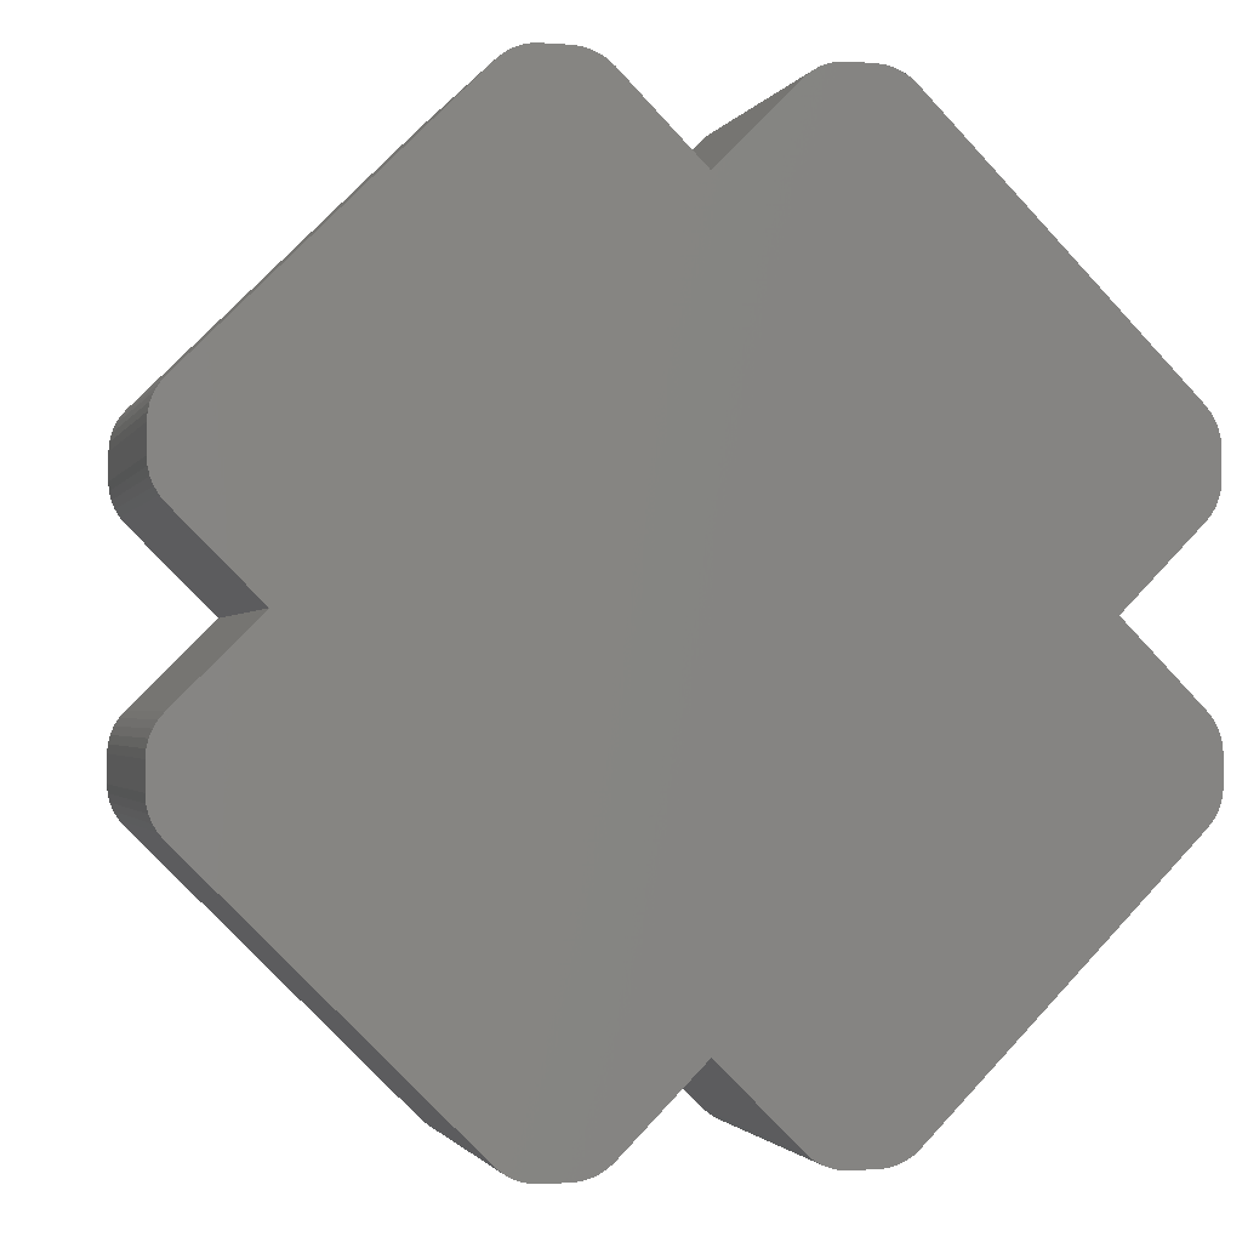
<metadata>
{"format":"stl","ext":"stl","renderer":"f3d","projection":"perspective","resolution":1024,"background":"white","views":[{"elev":-1.6,"azim":164.5,"up":"+Y"}]}
</metadata>
<code>
# stl→obj: 441 verts, 878 faces
v -8.75 -2.75 -5.25
v -8.75 -2.25 0.25
v -8.75 -2.25 -5.25
v -8.75 -2.75 0.25
v -2.906 0 4.922
v -3.059 -0.2989 5.25
v -2.906 -0.2623 5.25
v -3.059 0 4.876
v -8.701 -3.059 -5.25
v -8.738 -2.906 0.25
v -8.738 -2.906 -5.25
v -8.701 -3.059 0.25
v -8.457 -1.543 0.25
v -3.457 0 4.571
v -6.914 0 0.25
v -4.457 -1.543 5.25
v -3.457 -0.5429 5.25
v -0.2989 -3.059 5.25
v 0 -2.906 4.922
v -0.2623 -2.906 5.25
v 0 -3.059 4.876
v -3.457 -8.457 0.25
v -3.338 -4.559 5.25
v -3.457 -4.457 5.25
v -3.338 -8.559 0.25
v -8.559 -1.662 0.25
v -4.559 -1.662 5.25
v -0.5429 -3.457 5.25
v 0 -3.338 4.699
v -0.441 -3.338 5.25
v 0 -3.457 4.571
v -2.75 -8.75 -5.25
v -2.25 -8.75 0.25
v -2.75 -8.75 0.25
v -2.25 -8.75 -5.25
v -2.094 -0.2623 5.25
v -2.25 0 4.938
v -2.25 -0.25 5.25
v -2.094 0 4.922
v -2.75 -0.25 5.25
v -2.75 0 4.938
v -2.094 -8.738 0.25
v -2.094 -8.738 -5.25
v -3.204 0 4.801
v -3.338 -0.441 5.25
v -3.204 -0.359 5.25
v -3.338 0 4.699
v -3.457 -8.457 -5.25
v -8.457 -3.457 0.25
v -8.457 -3.457 -5.25
v -8.641 -3.204 0.25
v -4.701 -3.059 5.25
v -4.641 -3.204 5.25
v -1.662 -8.559 -5.25
v -1.543 -8.457 0.25
v -1.662 -8.559 0.25
v -1.543 -8.457 -5.25
v 0 -3.204 4.801
v -0.359 -3.204 5.25
v -8.457 -1.543 -5.25
v -6.914 0 -5.25
v -8.559 -3.338 -5.25
v -8.641 -3.204 -5.25
v -8.559 -3.338 0.25
v 0 -6.914 -5.25
v 0 -6.914 0.25
v -1.543 -4.457 5.25
v -1.662 -4.559 5.25
v -1.662 -0.441 5.25
v -1.796 0 4.801
v -1.796 -0.359 5.25
v -1.662 0 4.699
v -1.796 -8.641 -5.25
v -1.796 -8.641 0.25
v -8.641 -1.796 0.25
v -4.641 -1.796 5.25
v -4.75 -2.75 5.25
v -4.738 -2.906 5.25
v -3.204 -4.641 5.25
v -3.204 -8.641 0.25
v -1.941 -8.701 0.25
v -1.796 -4.641 5.25
v -1.941 -4.701 5.25
v 0 -2.094 4.922
v -0.2989 -1.941 5.25
v -0.2623 -2.094 5.25
v 0 -1.941 4.876
v -3.338 -8.559 -5.25
v -1.941 -8.701 -5.25
v -8.559 -1.662 -5.25
v -8.738 -2.094 0.25
v -8.738 -2.094 -5.25
v -8.701 -1.941 0.25
v -8.701 -1.941 -5.25
v 0 -2.75 4.938
v -0.25 -2.75 5.25
v -3.059 -8.701 -5.25
v -2.906 -8.738 0.25
v -3.059 -8.701 0.25
v -2.906 -8.738 -5.25
v -8.641 -1.796 -5.25
v -3.204 -8.641 -5.25
v -1.941 0 4.876
v -1.941 -0.2989 5.25
v -4.701 -1.941 5.25
v 0 -2.25 4.938
v -0.25 -2.25 5.25
v -4.457 -3.457 5.25
v 0 -1.796 4.801
v -0.441 -1.662 5.25
v -0.359 -1.796 5.25
v 0 -1.662 4.699
v -1.543 0 4.571
v -0.5429 -1.543 5.25
v 0 -1.543 4.571
v -1.543 -0.5429 5.25
v 0 0 2.643
v -4.75 -2.25 5.25
v -4.559 -3.338 5.25
v -3.059 -4.701 5.25
v -4.738 -2.094 5.25
v -2.094 -4.738 5.25
v -2.75 -4.75 5.25
v -2.906 -4.738 5.25
v -2.25 -4.75 5.25
v 8.457 -3.457 -5.25
v 8.75 -2.75 -5.25
v 8.738 -2.906 -5.25
v 8.75 -2.25 -5.25
v 8.701 -3.059 -5.25
v 8.457 -1.543 -5.25
v 8.641 -3.204 -5.25
v 8.738 -2.094 -5.25
v 8.559 -3.338 -5.25
v 8.701 -1.941 -5.25
v 8.641 -1.796 -5.25
v 8.559 -1.662 -5.25
v 6.914 0 -5.25
v 3.457 -8.457 -5.25
v 8.457 1.543 -5.25
v 8.75 2.25 -5.25
v 8.738 2.094 -5.25
v 8.75 2.75 -5.25
v 8.701 1.941 -5.25
v 8.457 3.457 -5.25
v 8.641 1.796 -5.25
v 8.738 2.906 -5.25
v 8.559 1.662 -5.25
v 8.701 3.059 -5.25
v 8.641 3.204 -5.25
v 8.559 3.338 -5.25
v 3.457 8.457 -5.25
v 2.75 -8.75 -5.25
v 3.338 -8.559 -5.25
v 0 6.914 -5.25
v 3.204 -8.641 -5.25
v 3.059 -8.701 -5.25
v 1.543 8.457 -5.25
v 2.906 -8.738 -5.25
v 2.75 8.75 -5.25
v 1.543 -8.457 -5.25
v 3.338 8.559 -5.25
v 2.25 -8.75 -5.25
v 3.204 8.641 -5.25
v 2.094 -8.738 -5.25
v 3.059 8.701 -5.25
v 1.941 -8.701 -5.25
v 2.906 8.738 -5.25
v 1.796 -8.641 -5.25
v 2.25 8.75 -5.25
v 1.662 -8.559 -5.25
v 2.094 8.738 -5.25
v 1.796 8.641 -5.25
v 1.662 8.559 -5.25
v 1.941 8.701 -5.25
v -3.457 8.457 -5.25
v -1.543 8.457 -5.25
v -2.25 8.75 -5.25
v -1.662 8.559 -5.25
v -1.796 8.641 -5.25
v -1.941 8.701 -5.25
v -2.094 8.738 -5.25
v -2.75 8.75 -5.25
v -2.906 8.738 -5.25
v -3.059 8.701 -5.25
v -3.204 8.641 -5.25
v -3.338 8.559 -5.25
v -8.457 3.457 -5.25
v -8.457 1.543 -5.25
v -8.75 2.25 -5.25
v -8.559 1.662 -5.25
v -8.641 1.796 -5.25
v -8.75 2.75 -5.25
v -8.701 1.941 -5.25
v -8.559 3.338 -5.25
v -8.738 2.094 -5.25
v -8.641 3.204 -5.25
v -8.701 3.059 -5.25
v -8.738 2.906 -5.25
v 8.738 -2.906 0.25
v 8.75 -2.75 0.25
v 4.457 -1.543 5.25
v 3.457 0 4.571
v 3.457 -0.5429 5.25
v 8.457 -1.543 0.25
v 6.914 0 0.25
v 2.094 0 4.922
v 1.941 -0.2989 5.25
v 2.094 -0.2623 5.25
v 1.941 0 4.876
v 1.662 -8.559 0.25
v 1.543 -8.457 0.25
v 3.338 -8.559 0.25
v 3.457 -4.457 5.25
v 3.338 -4.559 5.25
v 3.457 -8.457 0.25
v 0.2989 -3.059 5.25
v 0.2623 -2.906 5.25
v 2.25 -8.75 0.25
v 2.75 -4.75 5.25
v 2.25 -4.75 5.25
v 2.75 -8.75 0.25
v 8.641 -1.796 0.25
v 8.559 -1.662 0.25
v 8.75 -2.25 0.25
v 4.559 -1.662 5.25
v 8.457 -3.457 0.25
v 4.457 -3.457 5.25
v 1.796 -8.641 0.25
v 1.941 -4.701 5.25
v 1.796 -4.641 5.25
v 1.941 -8.701 0.25
v 2.906 -8.738 0.25
v 3.059 -4.701 5.25
v 2.906 -4.738 5.25
v 3.059 -8.701 0.25
v 8.559 -3.338 0.25
v 4.559 -3.338 5.25
v 8.738 -2.094 0.25
v 8.701 -1.941 0.25
v 3.338 -0.441 5.25
v 3.204 0 4.801
v 3.204 -0.359 5.25
v 3.338 0 4.699
v 1.543 -4.457 5.25
v 0.5429 -3.457 5.25
v 1.543 0 4.571
v 1.543 -0.5429 5.25
v 0.5429 -1.543 5.25
v 4.738 -2.906 5.25
v 4.75 -2.75 5.25
v 4.738 -2.094 5.25
v 4.701 -1.941 5.25
v 8.641 -3.204 0.25
v 8.701 -3.059 0.25
v 1.796 0 4.801
v 1.662 -0.441 5.25
v 1.796 -0.359 5.25
v 1.662 0 4.699
v 4.641 -1.796 5.25
v 1.662 -4.559 5.25
v 3.204 -8.641 0.25
v 4.641 -3.204 5.25
v 4.701 -3.059 5.25
v 0.441 -1.662 5.25
v 2.906 -0.2623 5.25
v 2.75 0 4.938
v 2.75 -0.25 5.25
v 2.906 0 4.922
v 3.059 -0.2989 5.25
v 3.059 0 4.876
v 4.75 -2.25 5.25
v 3.204 -4.641 5.25
v 0.359 -1.796 5.25
v 2.094 -8.738 0.25
v 2.25 -0.25 5.25
v 2.25 0 4.938
v 2.094 -4.738 5.25
v 0.359 -3.204 5.25
v 0.2623 -2.094 5.25
v 0.25 -2.25 5.25
v 0.25 -2.75 5.25
v 0.2989 -1.941 5.25
v 0.441 -3.338 5.25
v -1.543 4.457 5.25
v 0 6.914 0.25
v -1.543 8.457 0.25
v 0 3.457 4.571
v -0.5429 3.457 5.25
v -2.75 8.75 0.25
v -2.25 8.75 0.25
v -2.906 8.738 0.25
v -3.059 4.701 5.25
v -2.906 4.738 5.25
v -3.059 8.701 0.25
v -1.662 8.559 0.25
v -2.094 8.738 0.25
v -1.941 8.701 0.25
v -3.338 8.559 0.25
v -3.204 8.641 0.25
v -8.559 3.338 0.25
v -8.641 3.204 0.25
v -1.543 0.5429 5.25
v -1.662 0.441 5.25
v -8.457 3.457 0.25
v -8.701 1.941 0.25
v -4.738 2.094 5.25
v -8.738 2.094 0.25
v -4.701 1.941 5.25
v -2.25 0.25 5.25
v -2.75 0.25 5.25
v 0 3.338 4.699
v -0.441 3.338 5.25
v -8.75 2.25 0.25
v 0 1.543 4.571
v -0.5429 1.543 5.25
v -3.204 0.359 5.25
v -3.059 0.2989 5.25
v -8.641 1.796 0.25
v -1.941 0.2989 5.25
v -2.094 0.2623 5.25
v 0 1.662 4.699
v -0.441 1.662 5.25
v -1.796 4.641 5.25
v -1.662 4.559 5.25
v -1.796 8.641 0.25
v -4.457 1.543 5.25
v -8.457 1.543 0.25
v -3.457 0.5429 5.25
v -3.457 4.457 5.25
v -3.457 8.457 0.25
v -4.457 3.457 5.25
v -0.2623 2.094 5.25
v 0 2.25 4.938
v -0.25 2.25 5.25
v 0 2.094 4.922
v 0 2.906 4.922
v -0.2989 3.059 5.25
v -0.2623 2.906 5.25
v 0 3.059 4.876
v -3.338 4.559 5.25
v -3.204 4.641 5.25
v -0.359 3.204 5.25
v 0 3.204 4.801
v -3.338 0.441 5.25
v -8.701 3.059 0.25
v -8.75 2.75 0.25
v -0.359 1.796 5.25
v 0 1.941 4.876
v -0.2989 1.941 5.25
v 0 1.796 4.801
v -8.559 1.662 0.25
v -4.559 3.338 5.25
v -2.25 4.75 5.25
v -2.094 4.738 5.25
v -1.941 4.701 5.25
v 0 2.75 4.938
v -0.25 2.75 5.25
v -8.738 2.906 0.25
v -1.796 0.359 5.25
v -4.641 3.204 5.25
v -2.75 4.75 5.25
v -2.906 0.2623 5.25
v -4.641 1.796 5.25
v -4.738 2.906 5.25
v -4.75 2.75 5.25
v -4.75 2.25 5.25
v -4.701 3.059 5.25
v -4.559 1.662 5.25
v 8.738 2.094 0.25
v 8.75 2.25 0.25
v 8.457 3.457 0.25
v 3.457 4.457 5.25
v 4.457 3.457 5.25
v 3.457 8.457 0.25
v 2.25 8.75 0.25
v 2.75 8.75 0.25
v 2.094 8.738 0.25
v 1.941 4.701 5.25
v 2.094 4.738 5.25
v 1.941 8.701 0.25
v 3.338 8.559 0.25
v 2.906 8.738 0.25
v 3.059 8.701 0.25
v 1.662 8.559 0.25
v 1.796 8.641 0.25
v 3.457 0.5429 5.25
v 3.338 0.441 5.25
v 0.2989 1.941 5.25
v 0.2623 2.094 5.25
v 2.75 0.25 5.25
v 2.25 0.25 5.25
v 8.641 3.204 0.25
v 8.559 3.338 0.25
v 8.75 2.75 0.25
v 4.559 3.338 5.25
v 4.457 1.543 5.25
v 8.457 1.543 0.25
v 1.796 0.359 5.25
v 1.941 0.2989 5.25
v 3.059 0.2989 5.25
v 2.906 0.2623 5.25
v 8.559 1.662 0.25
v 4.559 1.662 5.25
v 8.738 2.906 0.25
v 8.701 3.059 0.25
v 3.204 4.641 5.25
v 3.338 4.559 5.25
v 3.204 8.641 0.25
v 0.5429 1.543 5.25
v 1.543 0.5429 5.25
v 1.543 4.457 5.25
v 0.5429 3.457 5.25
v 1.543 8.457 0.25
v 4.738 2.094 5.25
v 4.75 2.25 5.25
v 4.738 2.906 5.25
v 4.701 3.059 5.25
v 8.641 1.796 0.25
v 8.701 1.941 0.25
v 1.662 4.559 5.25
v 1.796 4.641 5.25
v 4.641 3.204 5.25
v 1.662 0.441 5.25
v 4.641 1.796 5.25
v 4.701 1.941 5.25
v 0.441 3.338 5.25
v 2.906 4.738 5.25
v 3.059 4.701 5.25
v 4.75 2.75 5.25
v 0.441 1.662 5.25
v 0.359 1.796 5.25
v 3.204 0.359 5.25
v 0.359 3.204 5.25
v 2.75 4.75 5.25
v 2.25 4.75 5.25
v 2.094 0.2623 5.25
v 0.2623 2.906 5.25
v 0.25 2.75 5.25
v 0.25 2.25 5.25
v 0.2989 3.059 5.25
f 1 2 3
f 2 1 4
f 5 6 7
f 6 5 8
f 9 10 11
f 10 9 12
f 13 14 15
f 16 14 13
f 14 16 17
f 18 19 20
f 19 18 21
f 22 23 24
f 23 22 25
f 26 16 13
f 16 26 27
f 28 29 30
f 29 28 31
f 32 33 34
f 33 32 35
f 36 37 38
f 37 36 39
f 37 40 38
f 40 37 41
f 35 42 33
f 42 35 43
f 44 45 46
f 45 44 47
f 48 49 50
f 49 48 22
f 51 52 12
f 52 51 53
f 8 46 6
f 46 8 44
f 41 7 40
f 7 41 5
f 54 55 56
f 55 54 57
f 30 58 59
f 58 30 29
f 60 15 61
f 15 60 13
f 62 51 63
f 51 62 64
f 55 65 66
f 65 55 57
f 56 67 68
f 67 56 55
f 69 70 71
f 70 69 72
f 73 56 74
f 56 73 54
f 75 27 26
f 27 75 76
f 10 77 4
f 77 10 78
f 25 79 23
f 79 25 80
f 81 82 83
f 82 81 74
f 84 85 86
f 85 84 87
f 48 25 22
f 25 48 88
f 89 74 81
f 74 89 73
f 90 13 60
f 13 90 26
f 3 91 92
f 91 3 2
f 47 17 45
f 17 47 14
f 67 31 28
f 55 31 67
f 31 55 66
f 92 93 94
f 93 92 91
f 20 95 96
f 95 20 19
f 97 98 99
f 98 97 100
f 100 34 98
f 34 100 32
f 12 78 10
f 78 12 52
f 43 81 42
f 81 43 89
f 101 26 90
f 26 101 75
f 88 80 25
f 80 88 102
f 71 103 104
f 103 71 70
f 93 76 75
f 76 93 105
f 106 86 107
f 86 106 84
f 104 39 36
f 39 104 103
f 49 24 108
f 24 49 22
f 109 110 111
f 110 109 112
f 11 4 1
f 4 11 10
f 74 68 82
f 68 74 56
f 113 114 115
f 114 113 116
f 113 115 117
f 4 118 2
f 118 4 77
f 50 64 62
f 64 50 49
f 49 119 64
f 119 49 108
f 80 120 79
f 120 80 99
f 63 12 9
f 12 63 51
f 91 105 93
f 105 91 121
f 94 75 101
f 75 94 93
f 42 83 122
f 83 42 81
f 2 121 91
f 121 2 118
f 98 123 124
f 123 98 34
f 114 107 86
f 107 114 96
f 114 86 85
f 28 96 114
f 114 85 111
f 96 28 20
f 114 111 110
f 20 28 18
f 18 28 59
f 59 28 30
f 116 28 114
f 116 67 28
f 38 116 69
f 116 17 67
f 38 69 71
f 24 67 17
f 38 71 104
f 125 67 24
f 38 104 36
f 116 38 17
f 67 125 68
f 83 125 122
f 17 38 40
f 68 125 82
f 17 40 7
f 82 125 83
f 17 7 6
f 125 24 123
f 17 6 46
f 123 24 124
f 17 46 45
f 124 24 120
f 120 24 79
f 79 24 23
f 16 24 17
f 16 108 24
f 118 16 27
f 16 118 108
f 118 27 76
f 77 108 118
f 118 76 105
f 108 77 119
f 118 105 121
f 119 77 53
f 53 77 52
f 52 77 78
f 116 72 69
f 72 116 113
f 126 127 128
f 127 126 129
f 126 128 130
f 131 129 126
f 126 130 132
f 129 131 133
f 126 132 134
f 133 131 135
f 135 131 136
f 136 131 137
f 126 138 131
f 138 126 139
f 140 141 142
f 141 140 143
f 140 142 144
f 145 143 140
f 140 144 146
f 143 145 147
f 140 146 148
f 147 145 149
f 149 145 150
f 150 145 151
f 138 145 140
f 138 152 145
f 65 138 139
f 153 139 154
f 155 138 65
f 153 154 156
f 138 155 152
f 153 156 157
f 158 152 155
f 153 157 159
f 160 152 158
f 139 153 161
f 152 160 162
f 161 153 163
f 162 160 164
f 161 163 165
f 164 160 166
f 161 165 167
f 166 160 168
f 161 167 169
f 160 158 170
f 161 169 171
f 139 161 65
f 170 158 172
f 173 158 174
f 172 158 175
f 175 158 173
f 48 65 57
f 65 61 155
f 35 57 54
f 176 155 61
f 35 54 73
f 155 176 177
f 35 73 89
f 178 177 176
f 35 89 43
f 177 178 179
f 57 35 48
f 179 178 180
f 48 35 32
f 180 178 181
f 48 32 100
f 181 178 182
f 48 100 97
f 178 176 183
f 48 97 102
f 183 176 184
f 48 102 88
f 184 176 185
f 65 48 61
f 185 176 186
f 186 176 187
f 50 61 48
f 50 60 61
f 1 50 62
f 50 1 60
f 1 62 63
f 3 60 1
f 1 63 9
f 60 3 90
f 1 9 11
f 90 3 101
f 101 3 94
f 94 3 92
f 188 61 189
f 61 188 176
f 190 189 191
f 189 190 188
f 190 191 192
f 193 188 190
f 190 192 194
f 188 193 195
f 190 194 196
f 195 193 197
f 197 193 198
f 198 193 199
f 64 53 51
f 53 64 119
f 99 124 120
f 124 99 98
f 59 21 18
f 21 59 58
f 102 99 80
f 99 102 97
f 33 122 125
f 122 33 42
f 87 111 85
f 111 87 109
f 112 114 110
f 114 112 115
f 96 106 107
f 106 96 95
f 34 125 123
f 125 34 33
f 200 127 201
f 127 200 128
f 202 203 204
f 203 202 205
f 203 205 206
f 207 208 209
f 208 207 210
f 161 211 212
f 211 161 171
f 213 214 215
f 214 213 216
f 217 19 21
f 19 217 218
f 219 220 221
f 220 219 222
f 223 137 224
f 137 223 136
f 201 129 225
f 129 201 127
f 226 205 202
f 205 226 224
f 214 227 228
f 227 214 216
f 216 126 227
f 126 216 139
f 229 230 231
f 230 229 232
f 233 234 235
f 234 233 236
f 228 237 238
f 237 228 227
f 224 131 205
f 131 224 137
f 239 135 240
f 135 239 133
f 241 242 243
f 242 241 244
f 31 245 246
f 212 31 66
f 31 212 245
f 115 247 117
f 247 115 248
f 248 115 249
f 204 244 241
f 244 204 203
f 250 201 251
f 201 250 200
f 227 134 237
f 134 227 126
f 159 236 233
f 236 159 157
f 252 240 253
f 240 252 239
f 169 232 229
f 232 169 167
f 254 130 255
f 130 254 132
f 256 257 258
f 257 256 259
f 210 258 208
f 258 210 256
f 253 223 260
f 223 253 240
f 237 132 254
f 132 237 134
f 211 231 261
f 231 211 229
f 161 66 65
f 66 161 212
f 225 133 239
f 133 225 129
f 156 213 262
f 213 156 154
f 154 216 213
f 216 154 139
f 240 136 223
f 136 240 135
f 263 255 264
f 255 263 254
f 260 224 226
f 224 260 223
f 112 249 115
f 249 112 265
f 266 267 268
f 267 266 269
f 270 269 266
f 269 270 271
f 251 225 272
f 225 251 201
f 171 229 211
f 229 171 169
f 205 138 206
f 138 205 131
f 212 261 245
f 261 212 211
f 243 271 270
f 271 243 242
f 262 215 273
f 215 262 213
f 222 235 220
f 235 222 233
f 109 265 112
f 265 109 274
f 163 222 219
f 222 163 153
f 165 219 275
f 219 165 163
f 259 248 257
f 248 259 247
f 238 254 263
f 254 238 237
f 267 276 268
f 276 267 277
f 275 221 278
f 221 275 219
f 279 21 58
f 21 279 217
f 106 280 84
f 280 106 281
f 236 273 234
f 273 236 262
f 272 239 252
f 239 272 225
f 157 262 236
f 262 157 156
f 153 233 222
f 233 153 159
f 264 200 250
f 200 264 255
f 218 95 19
f 95 218 282
f 277 209 276
f 209 277 207
f 95 281 106
f 281 95 282
f 232 278 230
f 278 232 275
f 202 272 252
f 272 202 251
f 202 252 253
f 228 251 202
f 202 253 260
f 251 228 250
f 202 260 226
f 250 228 264
f 264 228 263
f 263 228 238
f 204 228 202
f 204 214 228
f 268 204 241
f 204 248 214
f 268 241 243
f 245 214 248
f 268 243 270
f 220 214 245
f 268 270 266
f 204 268 248
f 214 220 215
f 234 220 235
f 248 268 276
f 215 220 273
f 248 276 209
f 273 220 234
f 248 209 208
f 220 245 221
f 248 208 258
f 221 245 278
f 248 258 257
f 278 245 230
f 230 245 231
f 231 245 261
f 249 245 248
f 249 246 245
f 281 249 265
f 249 281 246
f 281 265 274
f 282 246 281
f 281 274 283
f 246 282 284
f 281 283 280
f 284 282 279
f 279 282 217
f 217 282 218
f 87 274 109
f 274 87 283
f 246 29 31
f 29 246 284
f 284 58 29
f 58 284 279
f 84 283 87
f 283 84 280
f 167 275 232
f 275 167 165
f 255 128 200
f 128 255 130
f 285 286 287
f 288 285 289
f 285 288 286
f 178 290 291
f 290 178 183
f 292 293 294
f 293 292 295
f 177 296 287
f 296 177 179
f 181 297 298
f 297 181 182
f 186 299 300
f 299 186 187
f 197 301 195
f 301 197 302
f 72 303 304
f 303 72 113
f 195 305 188
f 305 195 301
f 306 307 308
f 307 306 309
f 41 310 311
f 310 41 37
f 312 289 313
f 289 312 288
f 196 314 190
f 314 196 308
f 303 315 316
f 113 315 303
f 315 113 117
f 317 8 318
f 8 317 44
f 192 306 194
f 306 192 319
f 39 320 321
f 320 39 103
f 316 322 323
f 322 316 315
f 296 324 325
f 324 296 326
f 14 327 328
f 14 328 15
f 327 14 329
f 305 330 331
f 330 305 332
f 287 325 285
f 325 287 296
f 333 334 335
f 334 333 336
f 337 338 339
f 338 337 340
f 187 331 299
f 331 187 176
f 188 331 176
f 331 188 305
f 300 341 342
f 341 300 299
f 295 342 293
f 342 295 300
f 340 343 338
f 343 340 344
f 184 295 292
f 295 184 185
f 345 44 317
f 44 345 47
f 61 328 189
f 328 61 15
f 198 302 197
f 302 198 346
f 179 326 296
f 326 179 180
f 185 300 295
f 300 185 186
f 190 347 193
f 347 190 314
f 182 291 297
f 291 182 178
f 348 349 350
f 349 348 351
f 344 313 343
f 313 344 312
f 191 319 192
f 319 191 352
f 301 332 305
f 332 301 353
f 297 354 355
f 354 297 291
f 298 355 356
f 355 298 297
f 194 308 196
f 308 194 306
f 335 357 358
f 357 335 334
f 180 298 326
f 298 180 181
f 199 346 198
f 346 199 359
f 193 359 199
f 359 193 347
f 286 177 287
f 177 286 155
f 189 352 191
f 352 189 328
f 329 47 345
f 47 329 14
f 326 356 324
f 356 326 298
f 70 304 360
f 304 70 72
f 37 321 310
f 321 37 39
f 302 353 301
f 353 302 361
f 299 330 341
f 330 299 331
f 183 292 290
f 292 183 184
f 290 294 362
f 294 290 292
f 323 351 348
f 351 323 322
f 291 362 354
f 362 291 290
f 363 41 311
f 41 363 5
f 319 309 306
f 309 319 364
f 347 365 359
f 365 347 366
f 103 360 320
f 360 103 70
f 357 339 358
f 339 357 337
f 350 336 333
f 336 350 349
f 308 367 314
f 367 308 307
f 314 366 347
f 366 314 367
f 289 358 339
f 358 289 335
f 289 339 338
f 316 335 289
f 289 338 343
f 335 316 333
f 289 343 313
f 333 316 350
f 350 316 348
f 348 316 323
f 285 316 289
f 285 303 316
f 354 285 325
f 285 330 303
f 354 325 324
f 329 303 330
f 354 324 356
f 310 303 329
f 354 356 355
f 285 354 330
f 303 310 304
f 320 310 321
f 330 354 362
f 304 310 360
f 330 362 294
f 360 310 320
f 330 294 293
f 310 329 311
f 330 293 342
f 311 329 363
f 330 342 341
f 363 329 318
f 318 329 317
f 317 329 345
f 332 329 330
f 332 327 329
f 366 332 353
f 332 366 327
f 366 353 361
f 367 327 366
f 366 361 368
f 327 367 369
f 366 368 365
f 369 367 364
f 364 367 309
f 309 367 307
f 346 361 302
f 361 346 368
f 328 369 352
f 369 328 327
f 352 364 319
f 364 352 369
f 318 5 363
f 5 318 8
f 359 368 346
f 368 359 365
f 370 141 371
f 141 370 142
f 372 373 374
f 373 372 375
f 160 376 377
f 376 160 170
f 378 379 380
f 379 378 381
f 152 382 375
f 382 152 162
f 166 383 384
f 383 166 168
f 173 385 386
f 385 173 174
f 244 387 388
f 387 244 203
f 389 336 349
f 336 389 390
f 277 391 392
f 391 277 267
f 393 151 394
f 151 393 150
f 371 143 395
f 143 371 141
f 396 372 374
f 372 396 394
f 203 397 387
f 397 203 398
f 398 203 206
f 206 140 398
f 140 206 138
f 399 210 400
f 210 399 256
f 269 401 402
f 401 269 271
f 397 403 404
f 403 397 398
f 394 145 372
f 145 394 151
f 405 149 406
f 149 405 147
f 382 407 408
f 407 382 409
f 247 410 315
f 410 247 411
f 247 315 117
f 412 288 413
f 414 288 412
f 288 414 286
f 375 408 373
f 408 375 382
f 415 371 416
f 371 415 370
f 398 148 403
f 148 398 140
f 417 406 418
f 406 417 405
f 419 144 420
f 144 419 146
f 174 414 385
f 414 174 158
f 155 414 158
f 414 155 286
f 386 421 422
f 421 386 385
f 381 422 379
f 422 381 386
f 418 393 423
f 393 418 406
f 172 381 378
f 381 172 175
f 403 146 419
f 146 403 148
f 424 256 399
f 256 424 259
f 395 147 405
f 147 395 143
f 162 409 382
f 409 162 164
f 175 386 381
f 386 175 173
f 168 377 383
f 377 168 160
f 406 150 393
f 150 406 149
f 425 420 426
f 420 425 419
f 312 413 288
f 413 312 427
f 404 419 425
f 419 404 403
f 384 428 429
f 428 384 383
f 416 395 430
f 395 416 371
f 164 384 409
f 384 164 166
f 431 351 322
f 351 431 432
f 372 152 375
f 152 372 145
f 411 259 424
f 259 411 247
f 409 429 407
f 429 409 384
f 242 388 433
f 388 242 244
f 267 402 391
f 402 267 269
f 344 427 312
f 427 344 434
f 385 412 421
f 412 385 414
f 170 378 376
f 378 170 172
f 383 435 428
f 435 383 377
f 377 436 435
f 436 377 376
f 423 394 396
f 394 423 393
f 437 277 392
f 277 437 207
f 432 349 351
f 349 432 389
f 357 438 337
f 438 357 439
f 271 433 401
f 433 271 242
f 430 405 417
f 405 430 395
f 426 370 415
f 370 426 420
f 390 334 336
f 334 390 440
f 376 380 436
f 380 376 378
f 334 439 357
f 439 334 440
f 400 207 437
f 207 400 210
f 374 430 417
f 430 374 416
f 374 417 418
f 397 416 374
f 374 418 423
f 416 397 415
f 374 423 396
f 415 397 426
f 426 397 425
f 425 397 404
f 373 397 374
f 373 387 397
f 435 373 408
f 373 412 387
f 435 408 407
f 411 387 412
f 435 407 429
f 391 387 411
f 435 429 428
f 373 435 412
f 387 391 388
f 401 391 402
f 412 435 436
f 388 391 433
f 412 436 380
f 433 391 401
f 412 380 379
f 391 411 392
f 412 379 422
f 392 411 437
f 412 422 421
f 437 411 400
f 400 411 399
f 399 411 424
f 413 411 412
f 413 410 411
f 439 413 427
f 413 439 410
f 439 427 434
f 440 410 439
f 439 434 441
f 410 440 431
f 439 441 438
f 431 440 432
f 432 440 389
f 389 440 390
f 340 434 344
f 434 340 441
f 410 322 315
f 322 410 431
f 337 441 340
f 441 337 438
f 420 142 370
f 142 420 144

</code>
